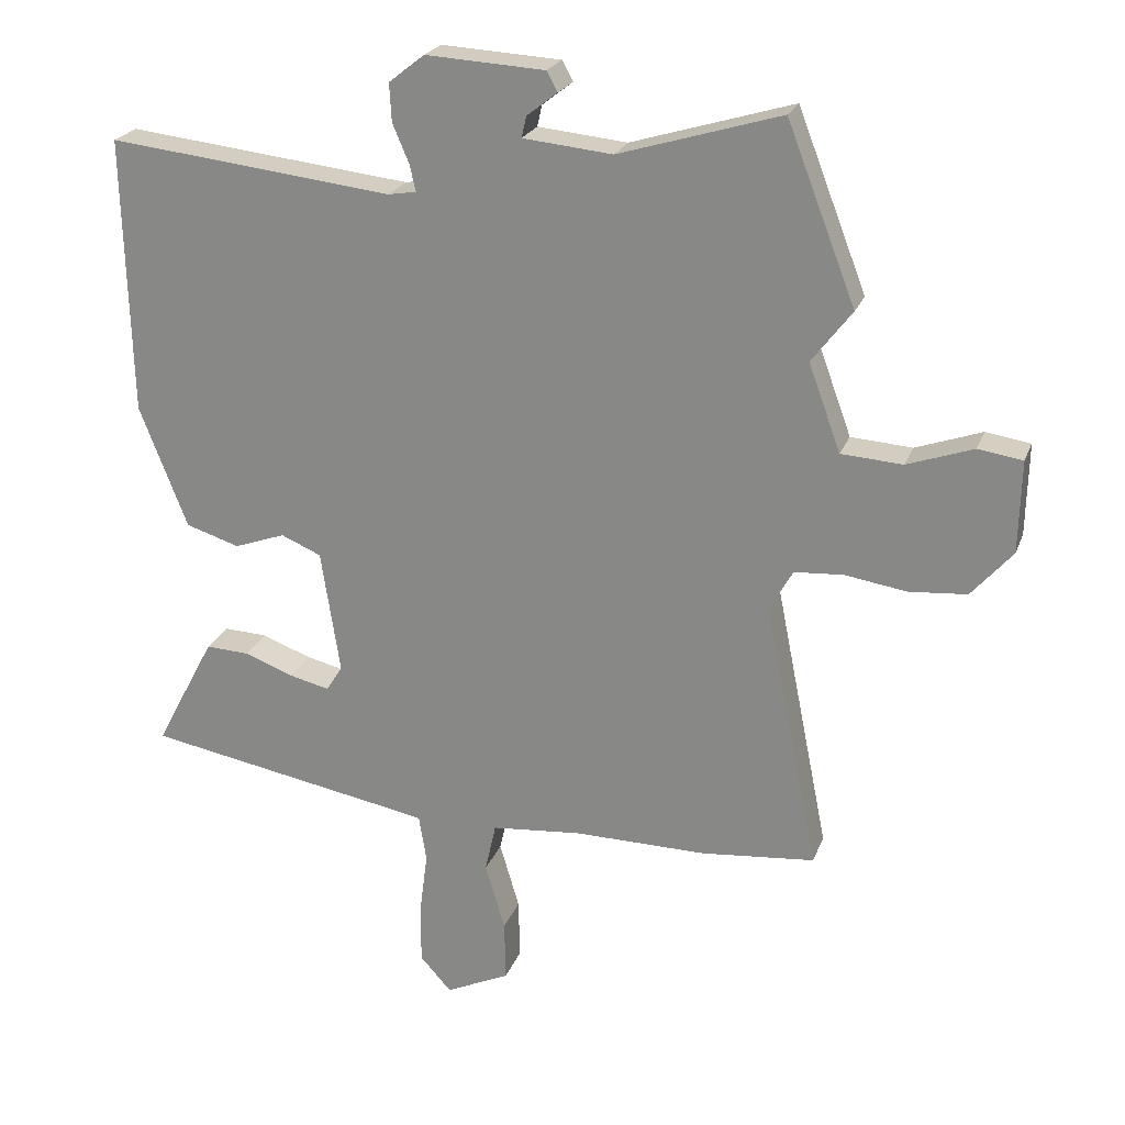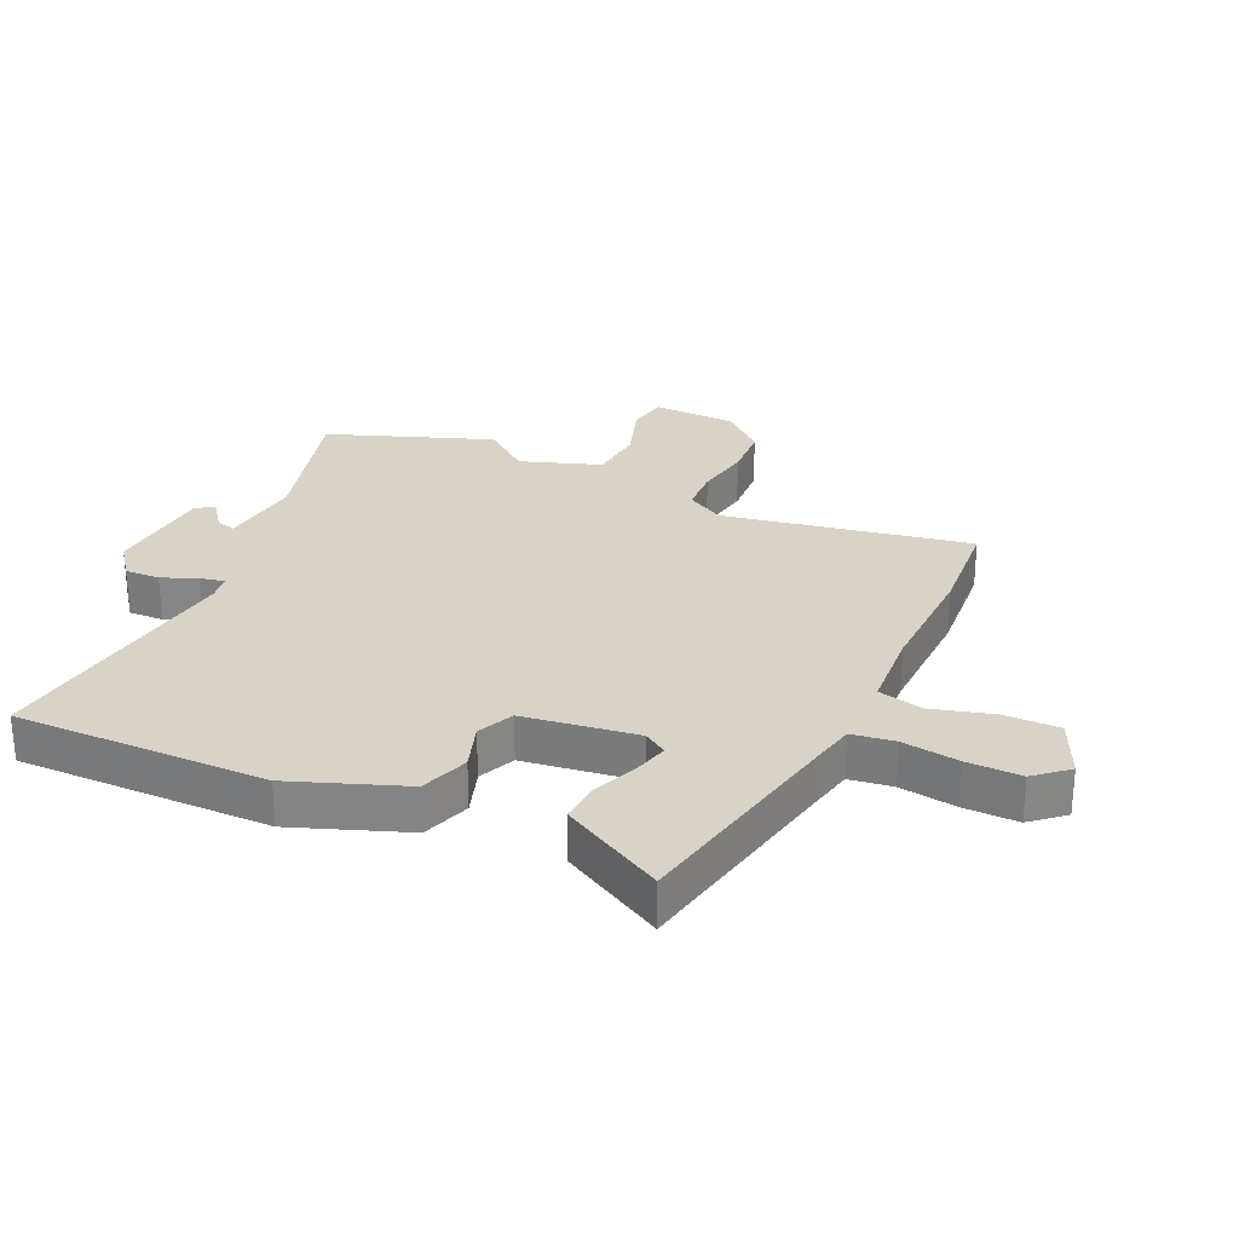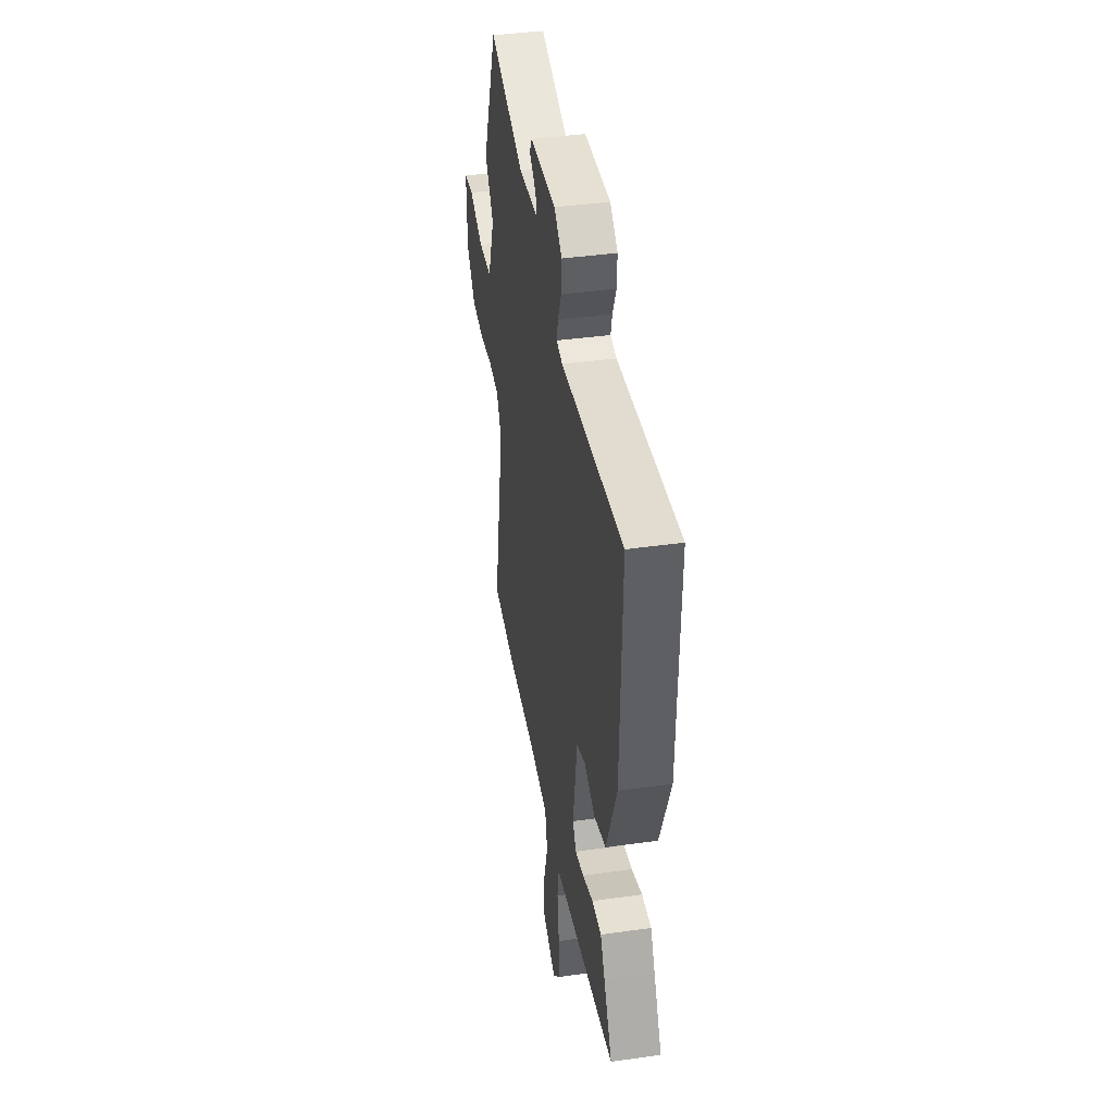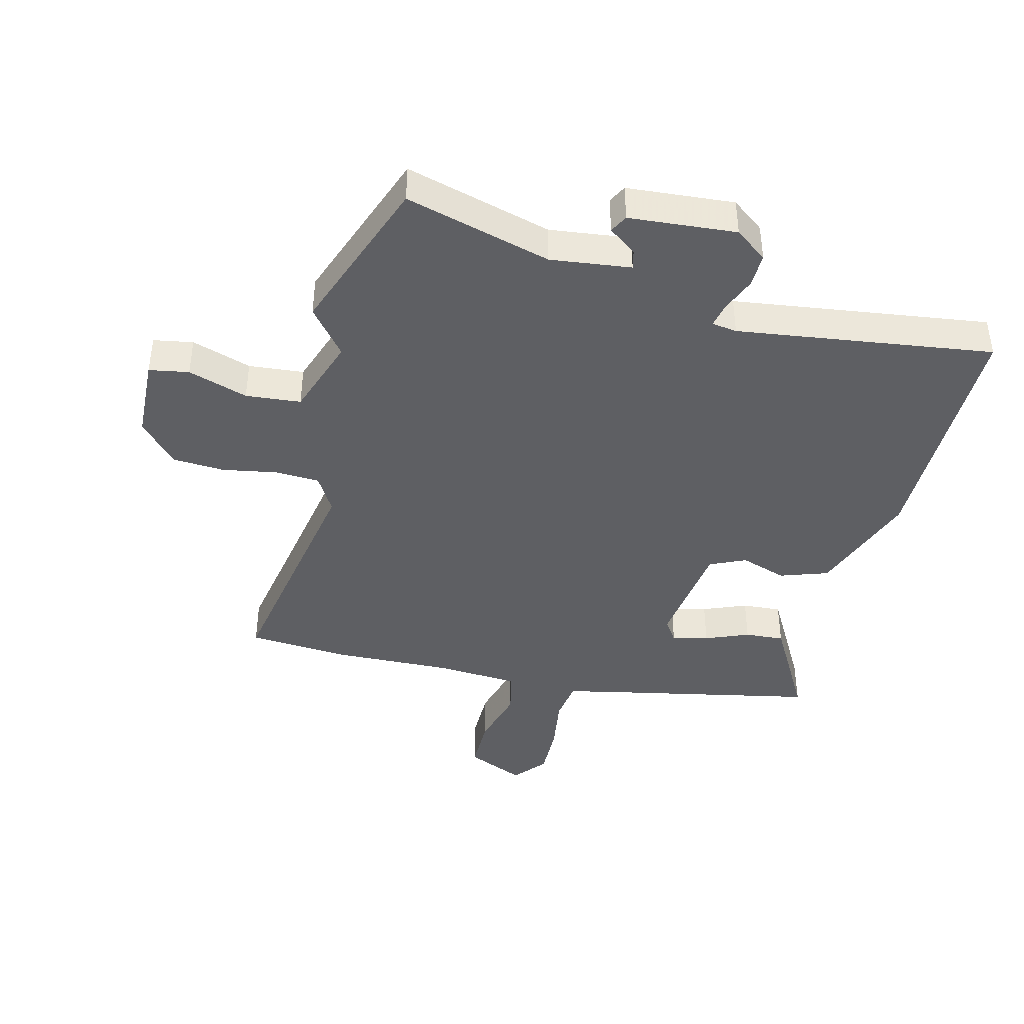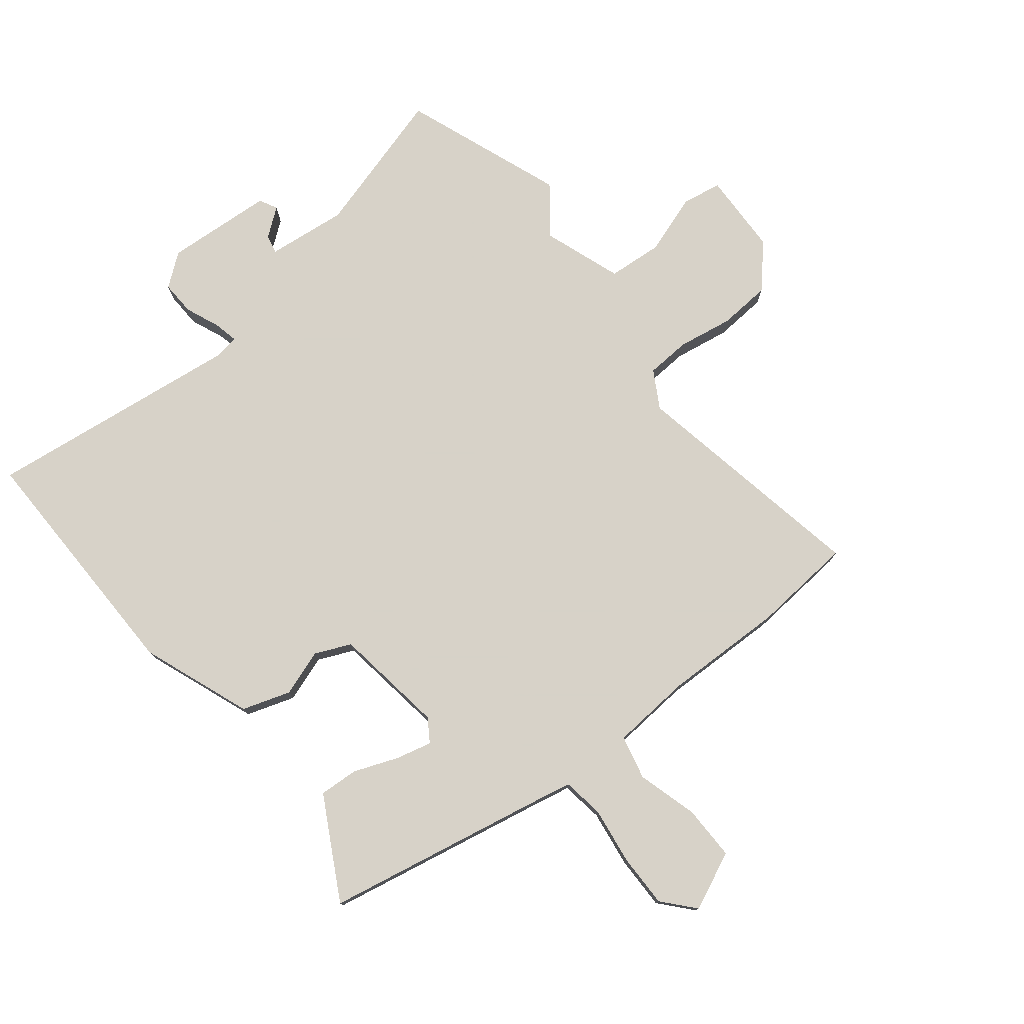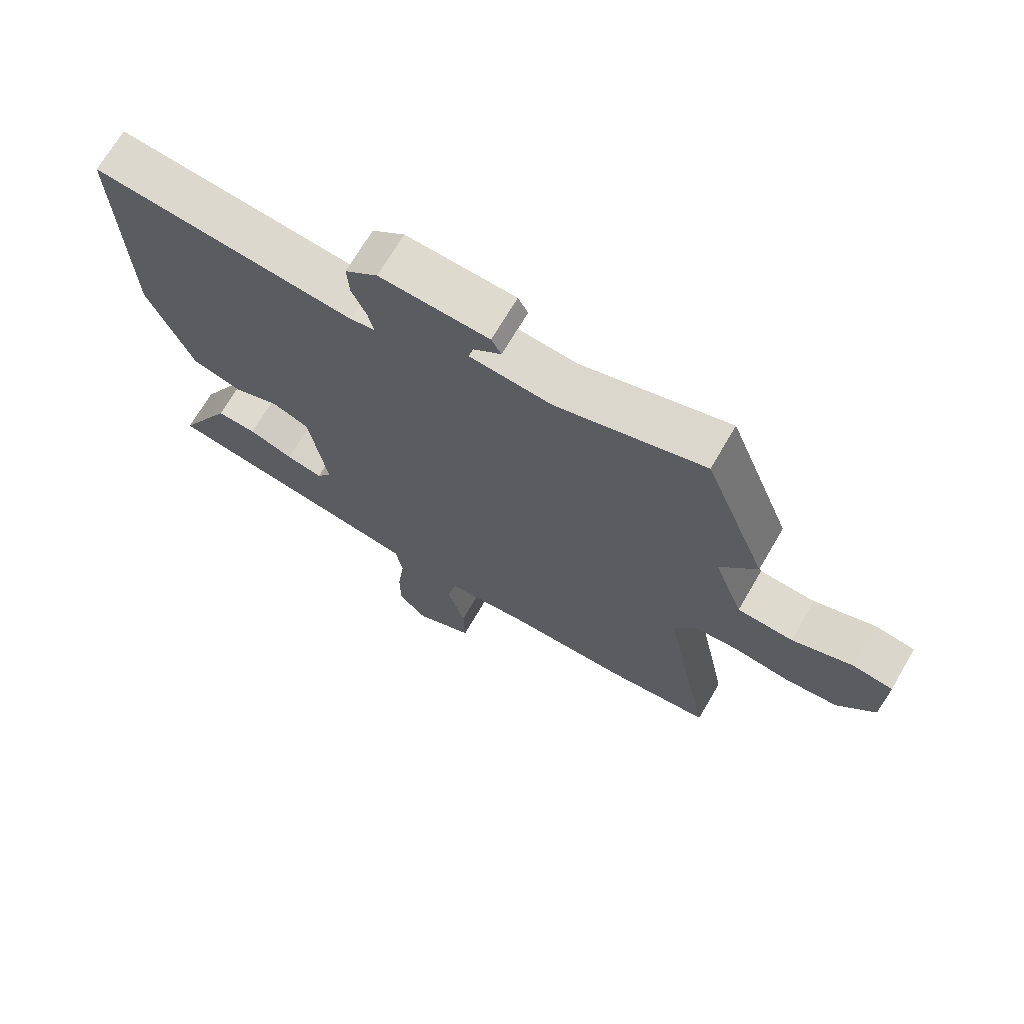
<metadata>
{"format":"obj","ext":"obj","renderer":"f3d","projection":"perspective","resolution":1024,"background":"white","views":[{"elev":22.8,"azim":-162.6,"up":"+Z"},{"elev":27.9,"azim":115.7,"up":"+Y"},{"elev":41.2,"azim":80.3,"up":"+Z"},{"elev":-41.7,"azim":-12.8,"up":"+Y"},{"elev":77.4,"azim":142.2,"up":"+Y"},{"elev":70.0,"azim":-149.7,"up":"+Z"}]}
</metadata>
<code>
v -0.56 0.07 0.346
v -0.459 0.07 0.606
v -0.222 0.07 0.535
v -0.091 0.07 0.548
v -0.098 0.07 0.579
v -0.143 0.07 0.614
v -0.127 0.07 0.643
v 0.048 0.07 0.653
v 0.1 0.07 0.612
v 0.097 0.07 0.556
v 0.073 0.07 0.5
v 0.064 0.07 0.461
v 0.105 0.07 0.454
v 0.523 0.07 0.501
v 0.513 0.07 0.095
v 0.443 0.07 -0.084
v 0.364 0.07 -0.109
v 0.289 0.07 -0.082
v 0.23 0.07 -0.107
v 0.202 0.07 -0.289
v 0.226 0.07 -0.327
v 0.285 0.07 -0.313
v 0.357 0.07 -0.286
v 0.421 0.07 -0.283
v 0.453 0.07 -0.343
v 0.509 0.07 -0.449
v 0.15 0.07 -0.514
v 0.082 0.07 -0.527
v 0.071 0.07 -0.595
v 0.083 0.07 -0.688
v 0.083 0.07 -0.775
v 0.037 0.07 -0.826
v -0.057 0.07 -0.782
v -0.055 0.07 -0.693
v -0.026 0.07 -0.595
v -0.042 0.07 -0.523
v -0.174 0.07 -0.511
v -0.369 0.07 -0.513
v -0.535 0.07 -0.497
v -0.456 0.07 -0.104
v -0.49 0.07 -0.043
v -0.562 0.07 -0.038
v -0.652 0.07 -0.052
v -0.737 0.07 -0.045
v -0.797 0.07 0.024
v -0.8 0.07 0.159
v -0.735 0.07 0.169
v -0.638 0.07 0.135
v -0.548 0.07 0.141
v -0.501 0.07 0.269
v -0.56 0 0.346
v -0.459 0 0.606
v -0.222 0 0.535
v -0.091 0 0.548
v -0.098 0 0.579
v -0.143 0 0.614
v -0.127 0 0.643
v 0.048 0 0.653
v 0.1 0 0.612
v 0.097 0 0.556
v 0.073 0 0.5
v 0.064 0 0.461
v 0.105 0 0.454
v 0.523 0 0.501
v 0.513 0 0.095
v 0.443 0 -0.084
v 0.364 0 -0.109
v 0.289 0 -0.082
v 0.23 0 -0.107
v 0.202 0 -0.289
v 0.226 0 -0.327
v 0.285 0 -0.313
v 0.357 0 -0.286
v 0.421 0 -0.283
v 0.453 0 -0.343
v 0.509 0 -0.449
v 0.15 0 -0.514
v 0.082 0 -0.527
v 0.071 0 -0.595
v 0.083 0 -0.688
v 0.083 0 -0.775
v 0.037 0 -0.826
v -0.057 0 -0.782
v -0.055 0 -0.693
v -0.026 0 -0.595
v -0.042 0 -0.523
v -0.174 0 -0.511
v -0.369 0 -0.513
v -0.535 0 -0.497
v -0.456 0 -0.104
v -0.49 0 -0.043
v -0.562 0 -0.038
v -0.652 0 -0.052
v -0.737 0 -0.045
v -0.797 0 0.024
v -0.8 0 0.159
v -0.735 0 0.169
v -0.638 0 0.135
v -0.548 0 0.141
v -0.501 0 0.269
f 46 47 48
f 45 46 48
f 44 45 48
f 43 44 48
f 42 43 48
f 41 42 48 49
f 40 41 49 50
f 37 38 39 40
f 36 37 40 50
f 33 34 35
f 32 33 35
f 31 32 35
f 30 31 35
f 29 30 35
f 28 29 35 36
f 27 28 36 50
f 25 26 27
f 24 25 27
f 23 24 27
f 22 23 27
f 21 22 27
f 50 1 2
f 27 50 2
f 21 27 2
f 20 21 2
f 16 17 18
f 15 16 18
f 14 15 18
f 13 14 18
f 12 13 18 19
f 9 10 11
f 8 9 11
f 7 8 11
f 6 7 11
f 5 6 11
f 4 5 11 12
f 12 19 20
f 4 12 20
f 3 4 20
f 2 3 20
f 98 97 96
f 98 96 95
f 98 95 94
f 98 94 93
f 98 93 92
f 99 98 92 91
f 100 99 91 90
f 90 89 88 87
f 100 90 87 86
f 85 84 83
f 85 83 82
f 85 82 81
f 85 81 80
f 85 80 79
f 86 85 79 78
f 100 86 78 77
f 77 76 75
f 77 75 74
f 77 74 73
f 77 73 72
f 77 72 71
f 52 51 100
f 52 100 77
f 52 77 71
f 52 71 70
f 68 67 66
f 68 66 65
f 68 65 64
f 68 64 63
f 69 68 63 62
f 61 60 59
f 61 59 58
f 61 58 57
f 61 57 56
f 61 56 55
f 62 61 55 54
f 70 69 62
f 70 62 54
f 70 54 53
f 70 53 52
f 1 51 52 2
f 2 52 53 3
f 3 53 54 4
f 4 54 55 5
f 5 55 56 6
f 6 56 57 7
f 7 57 58 8
f 8 58 59 9
f 9 59 60 10
f 10 60 61 11
f 11 61 62 12
f 12 62 63 13
f 13 63 64 14
f 14 64 65 15
f 15 65 66 16
f 16 66 67 17
f 17 67 68 18
f 18 68 69 19
f 19 69 70 20
f 20 70 71 21
f 21 71 72 22
f 22 72 73 23
f 23 73 74 24
f 24 74 75 25
f 25 75 76 26
f 26 76 77 27
f 27 77 78 28
f 28 78 79 29
f 29 79 80 30
f 30 80 81 31
f 31 81 82 32
f 32 82 83 33
f 33 83 84 34
f 34 84 85 35
f 35 85 86 36
f 36 86 87 37
f 37 87 88 38
f 38 88 89 39
f 39 89 90 40
f 40 90 91 41
f 41 91 92 42
f 42 92 93 43
f 43 93 94 44
f 44 94 95 45
f 45 95 96 46
f 46 96 97 47
f 47 97 98 48
f 48 98 99 49
f 49 99 100 50
f 50 100 51 1

</code>
